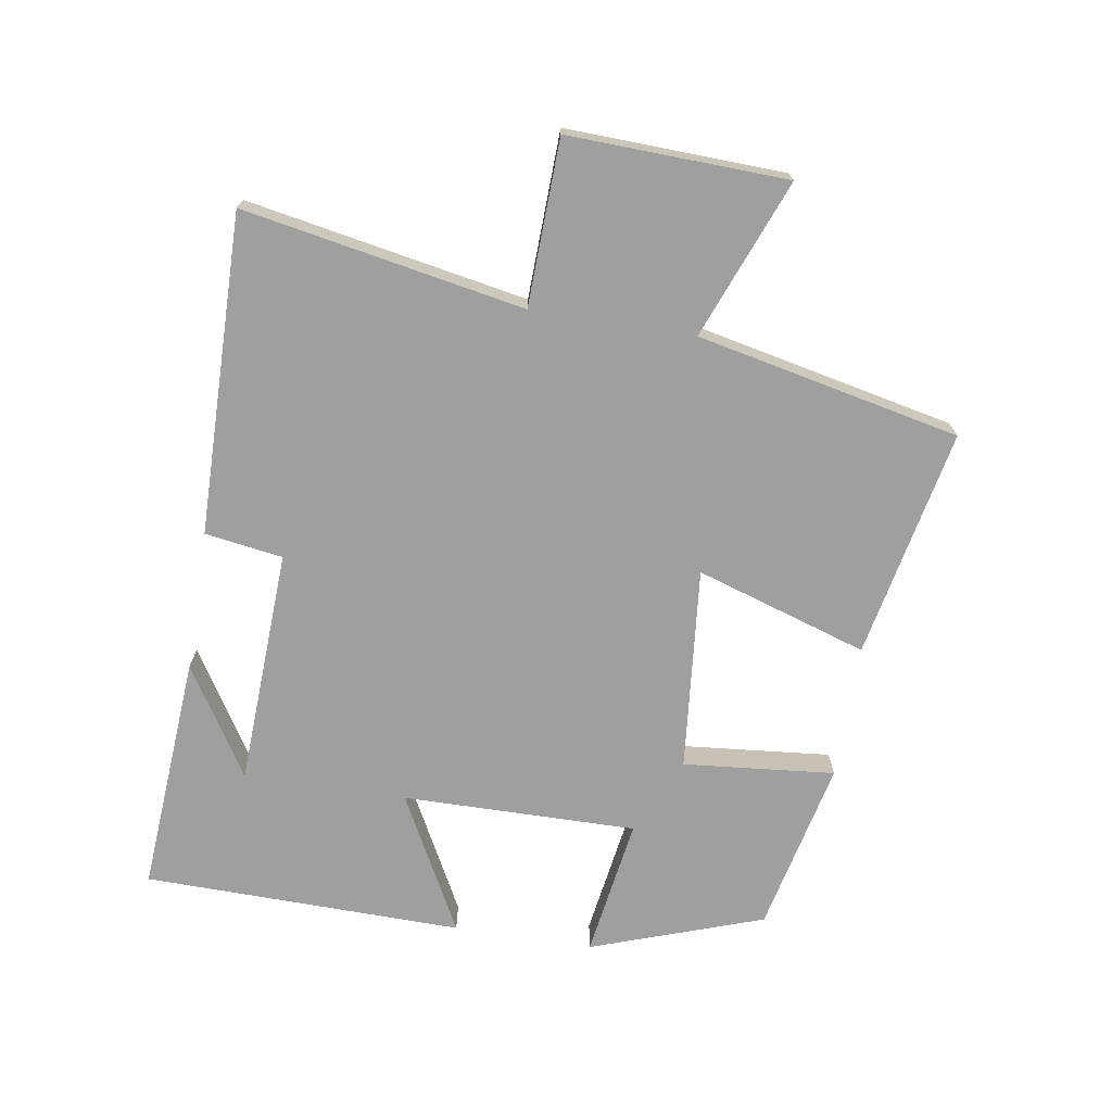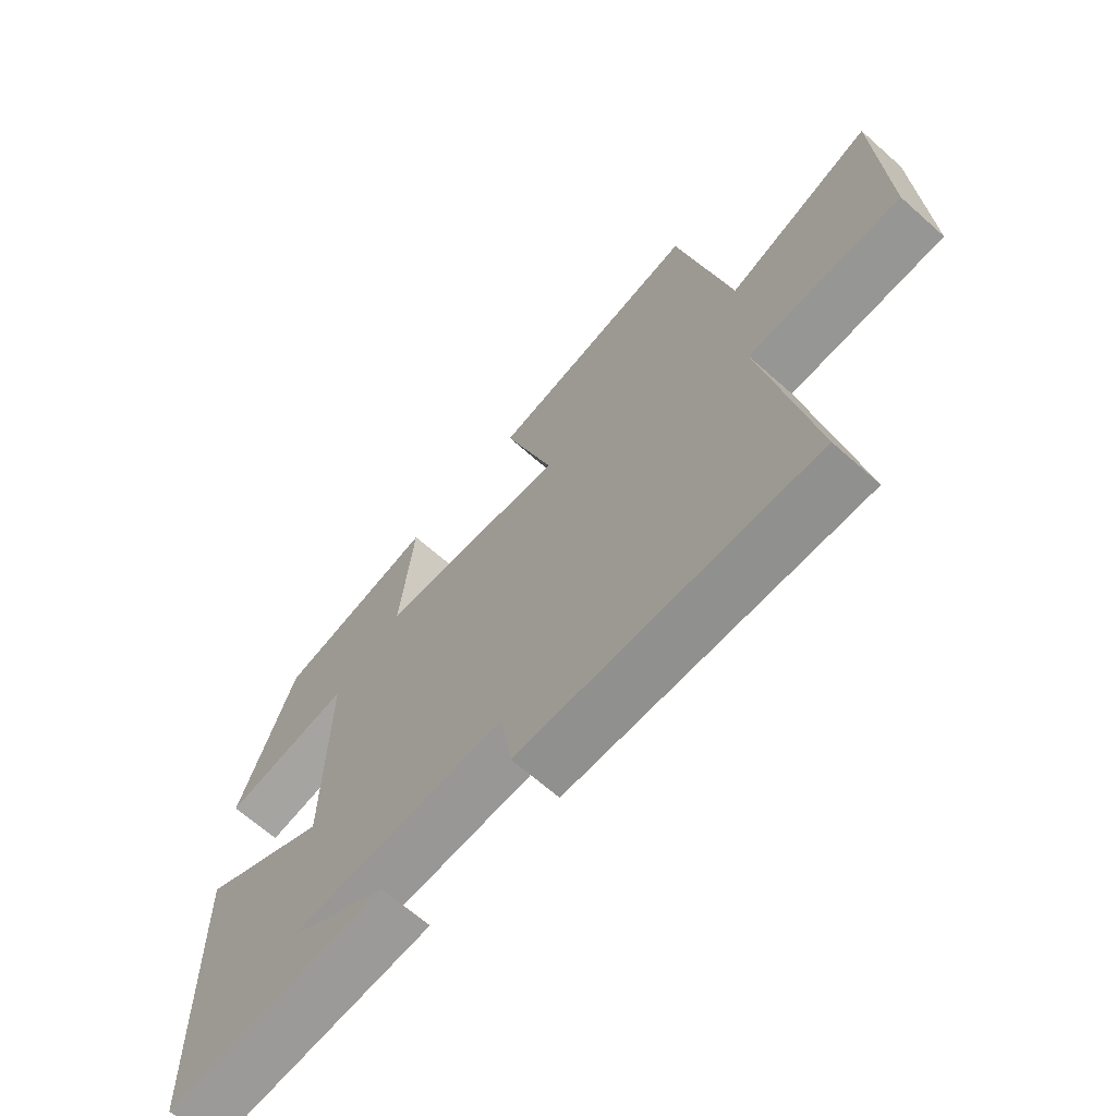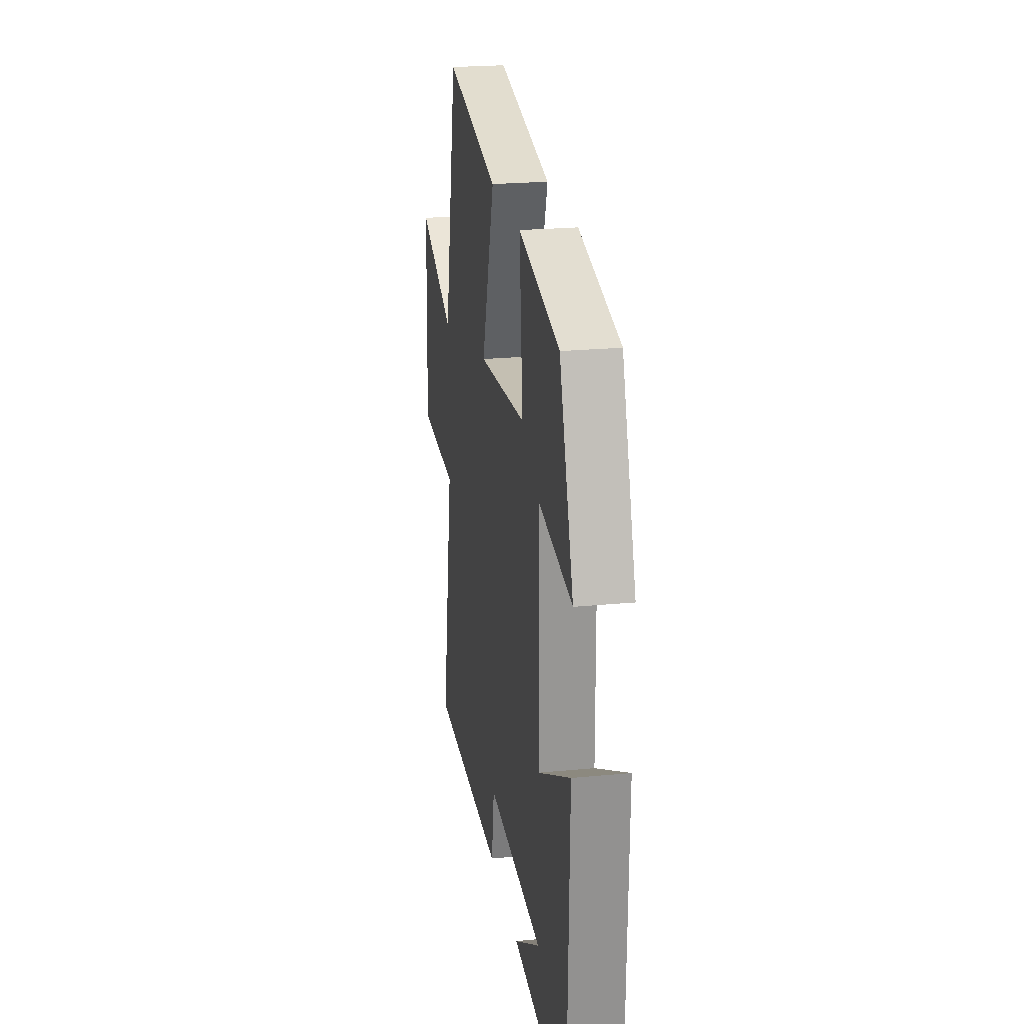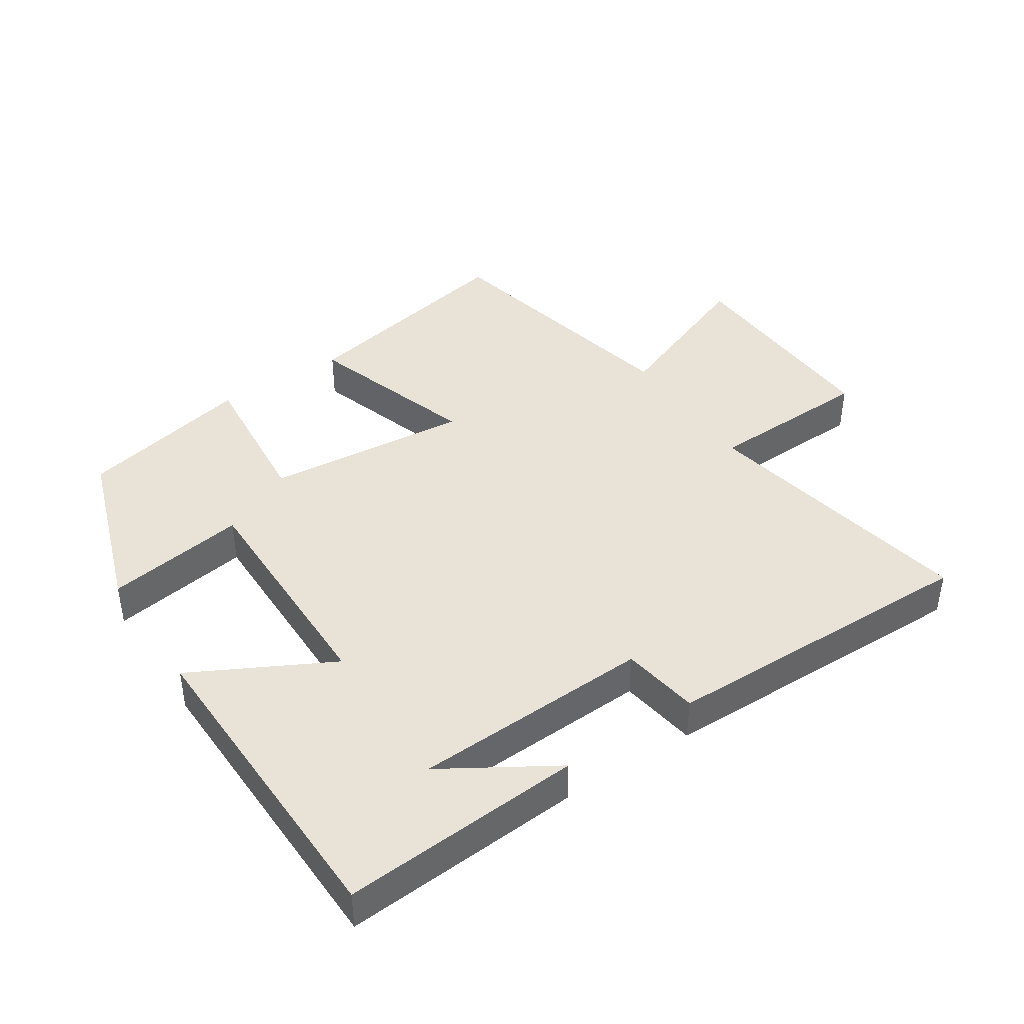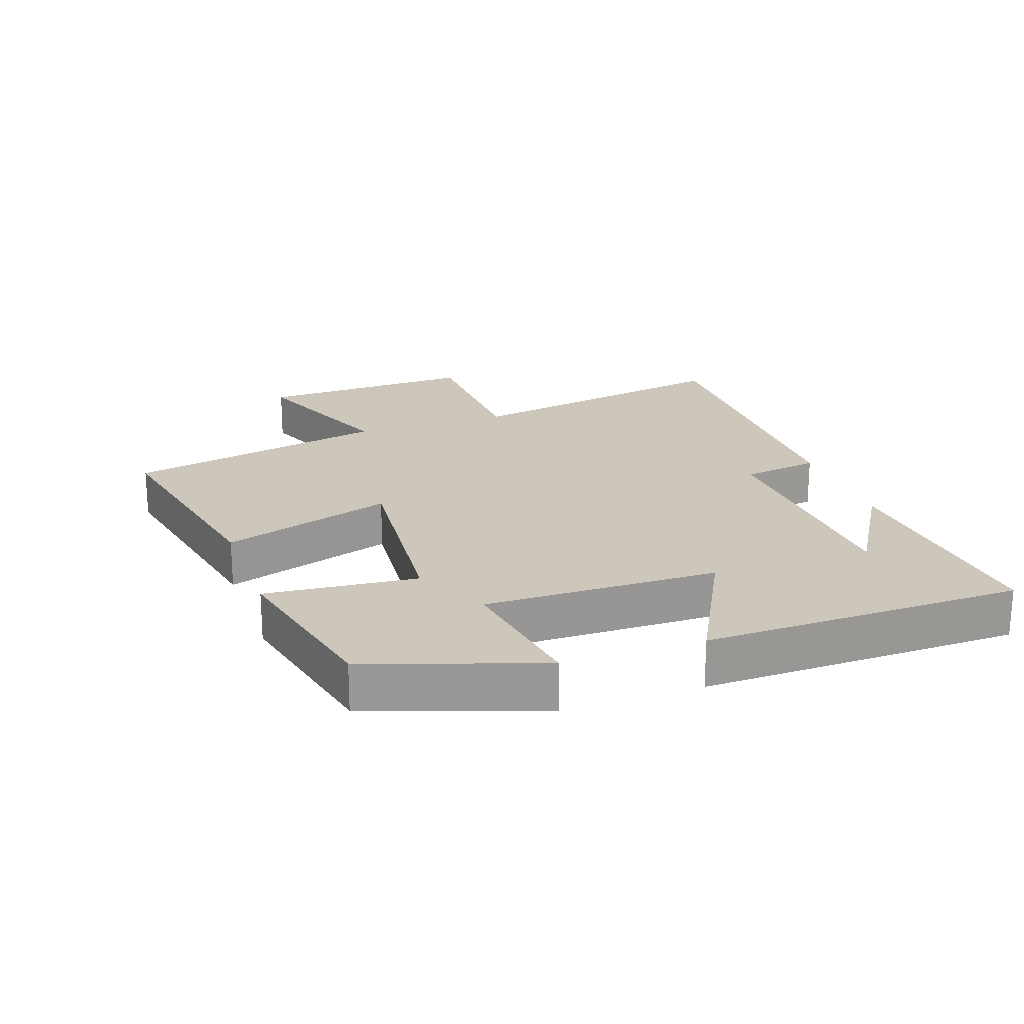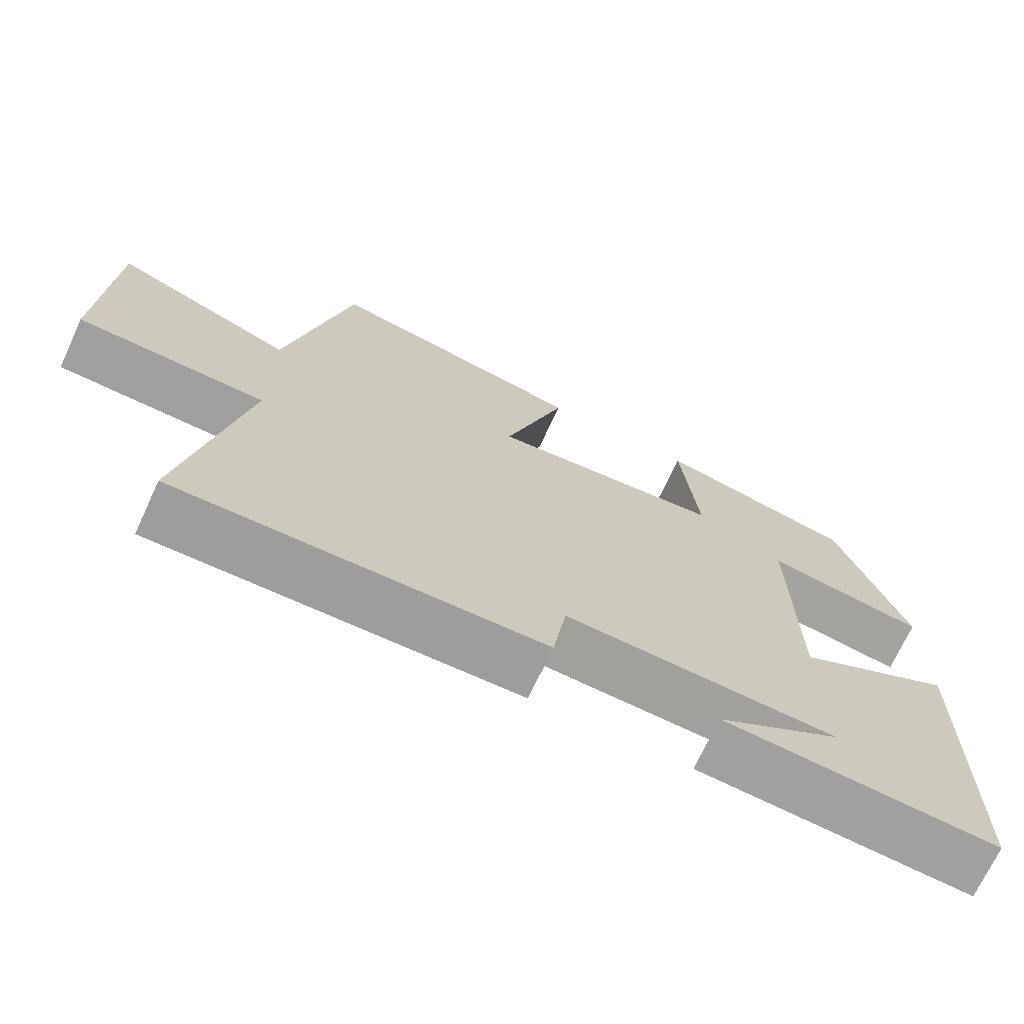
<metadata>
{"format":"obj","ext":"obj","renderer":"f3d","projection":"perspective","resolution":1024,"background":"white","views":[{"elev":-71.4,"azim":-99.1,"up":"+Y"},{"elev":-66.2,"azim":-131.7,"up":"+Z"},{"elev":23.2,"azim":80.7,"up":"+Z"},{"elev":41.8,"azim":146.5,"up":"+Y"},{"elev":21.3,"azim":70.6,"up":"+Y"},{"elev":-70.8,"azim":-24.8,"up":"+Z"}]}
</metadata>
<code>
v -0.579 0.07 -0.507
v -0.5 0.07 -0.079
v -0.753 0.07 -0.071
v -0.741 0.07 0.263
v -0.5 0.07 0.169
v -0.414 0.07 0.571
v -0.063 0.07 0.5
v -0.147 0.07 0.238
v 0.165 0.07 0.268
v 0.143 0.07 0.5
v 0.408 0.07 0.441
v 0.5 0.07 0.177
v 0.285 0.07 0.21
v 0.289 0.07 -0.148
v 0.5 0.07 -0.037
v 0.491 0.07 -0.526
v 0.124 0.07 -0.5
v 0.292 0.07 -0.397
v -0.072 0.07 -0.381
v -0.09 0.07 -0.5
v -0.579 0 -0.507
v -0.5 0 -0.079
v -0.753 0 -0.071
v -0.741 0 0.263
v -0.5 0 0.169
v -0.414 0 0.571
v -0.063 0 0.5
v -0.147 0 0.238
v 0.165 0 0.268
v 0.143 0 0.5
v 0.408 0 0.441
v 0.5 0 0.177
v 0.285 0 0.21
v 0.289 0 -0.148
v 0.5 0 -0.037
v 0.491 0 -0.526
v 0.124 0 -0.5
v 0.292 0 -0.397
v -0.072 0 -0.381
v -0.09 0 -0.5
f 19 20 1 2
f 18 19 2
f 16 17 18
f 14 15 16 18
f 14 18 2
f 13 14 2
f 11 12 13
f 10 11 13
f 9 10 13
f 13 2 3
f 9 13 3
f 8 9 3
f 5 6 7 8
f 5 8 3
f 3 4 5
f 22 21 40 39
f 22 39 38
f 38 37 36
f 38 36 35 34
f 22 38 34
f 22 34 33
f 33 32 31
f 33 31 30
f 33 30 29
f 23 22 33
f 23 33 29
f 23 29 28
f 28 27 26 25
f 23 28 25
f 25 24 23
f 1 21 22 2
f 2 22 23 3
f 3 23 24 4
f 4 24 25 5
f 5 25 26 6
f 6 26 27 7
f 7 27 28 8
f 8 28 29 9
f 9 29 30 10
f 10 30 31 11
f 11 31 32 12
f 12 32 33 13
f 13 33 34 14
f 14 34 35 15
f 15 35 36 16
f 16 36 37 17
f 17 37 38 18
f 18 38 39 19
f 19 39 40 20
f 20 40 21 1

</code>
